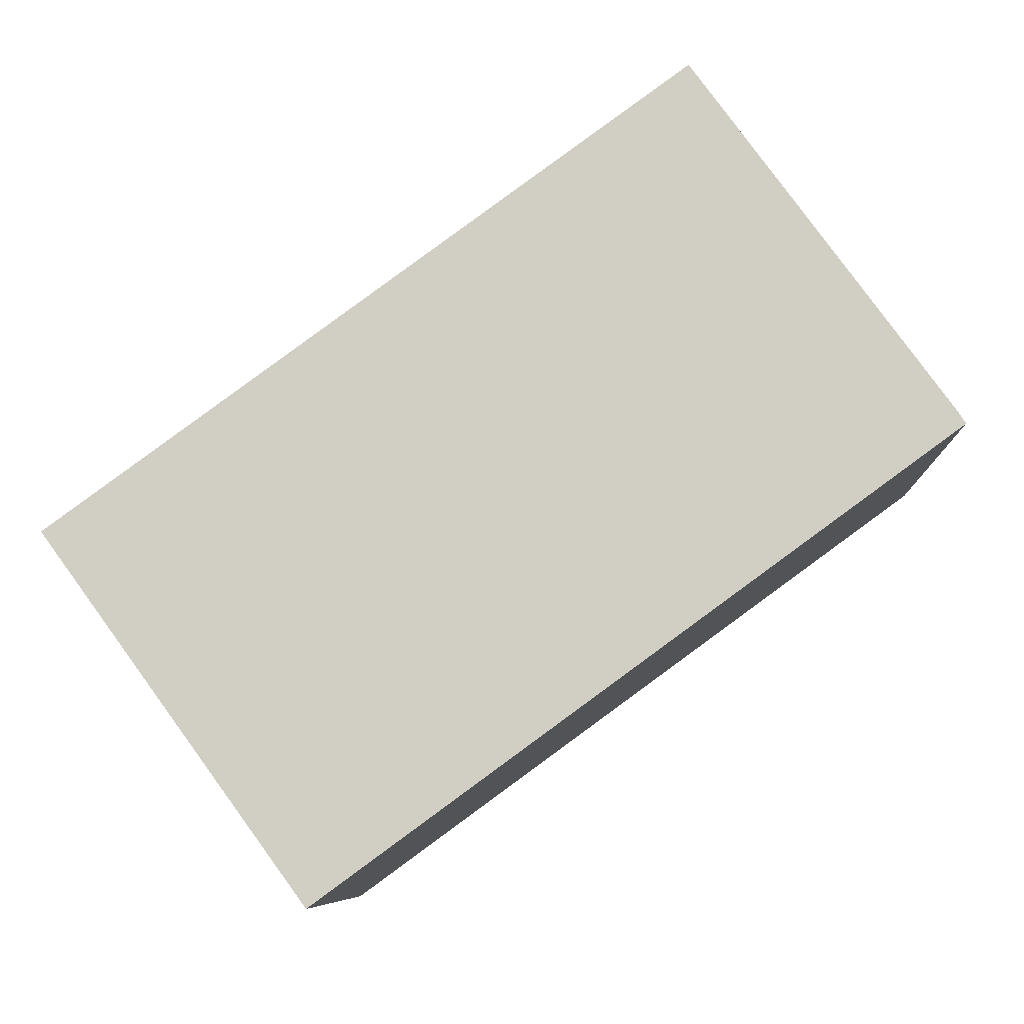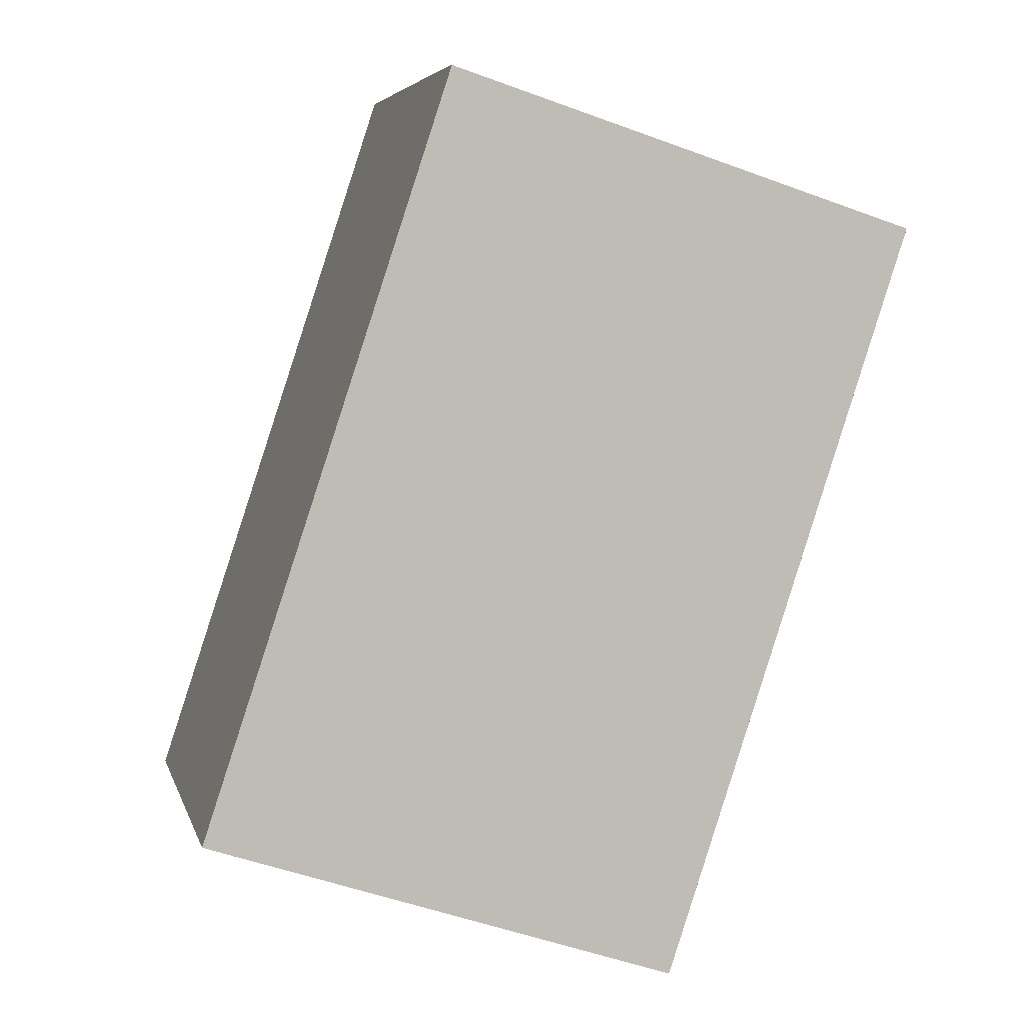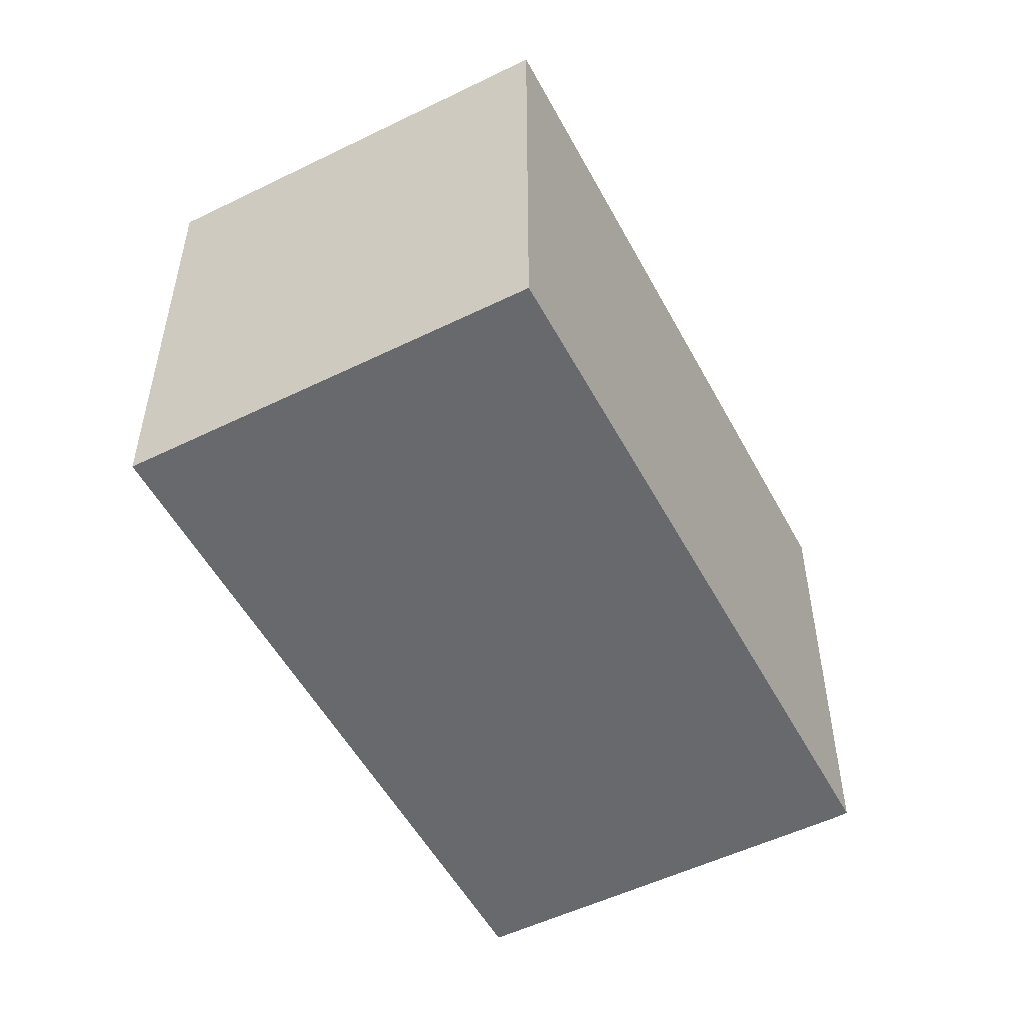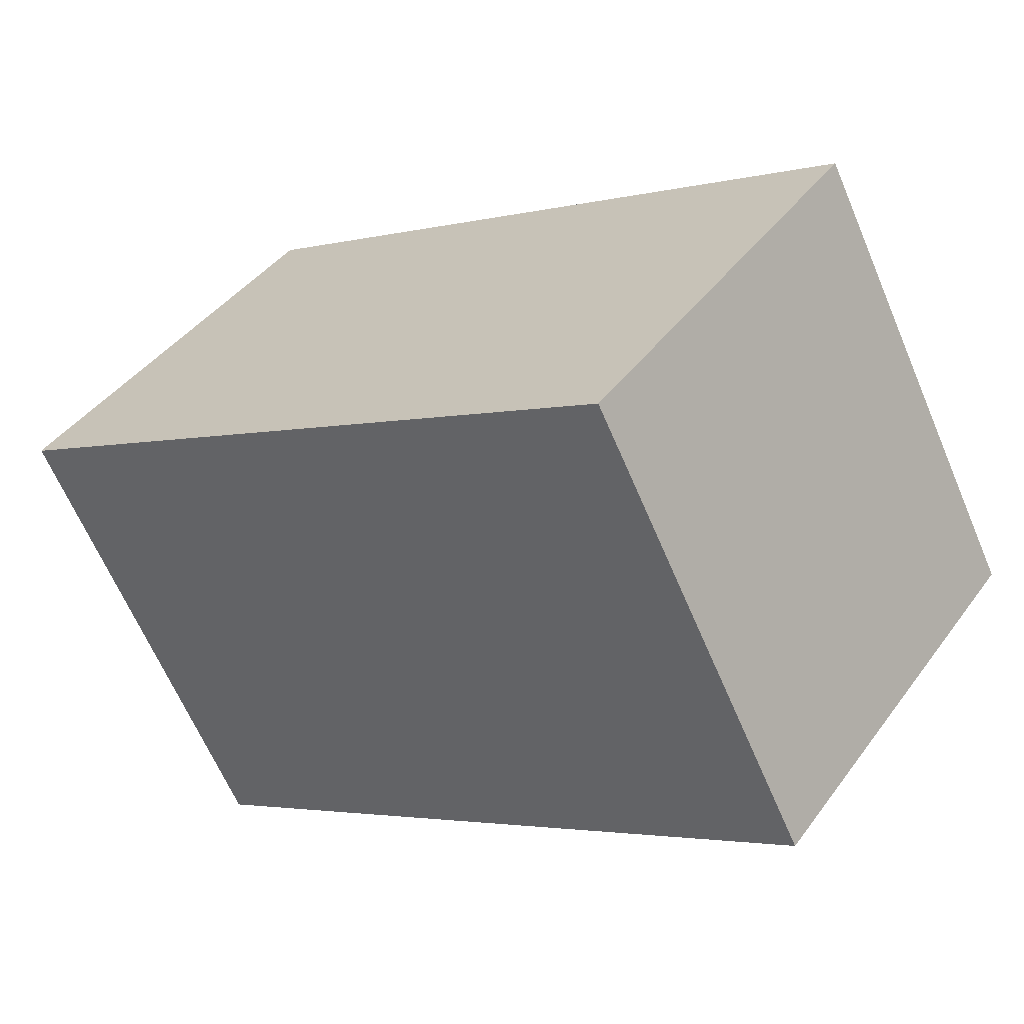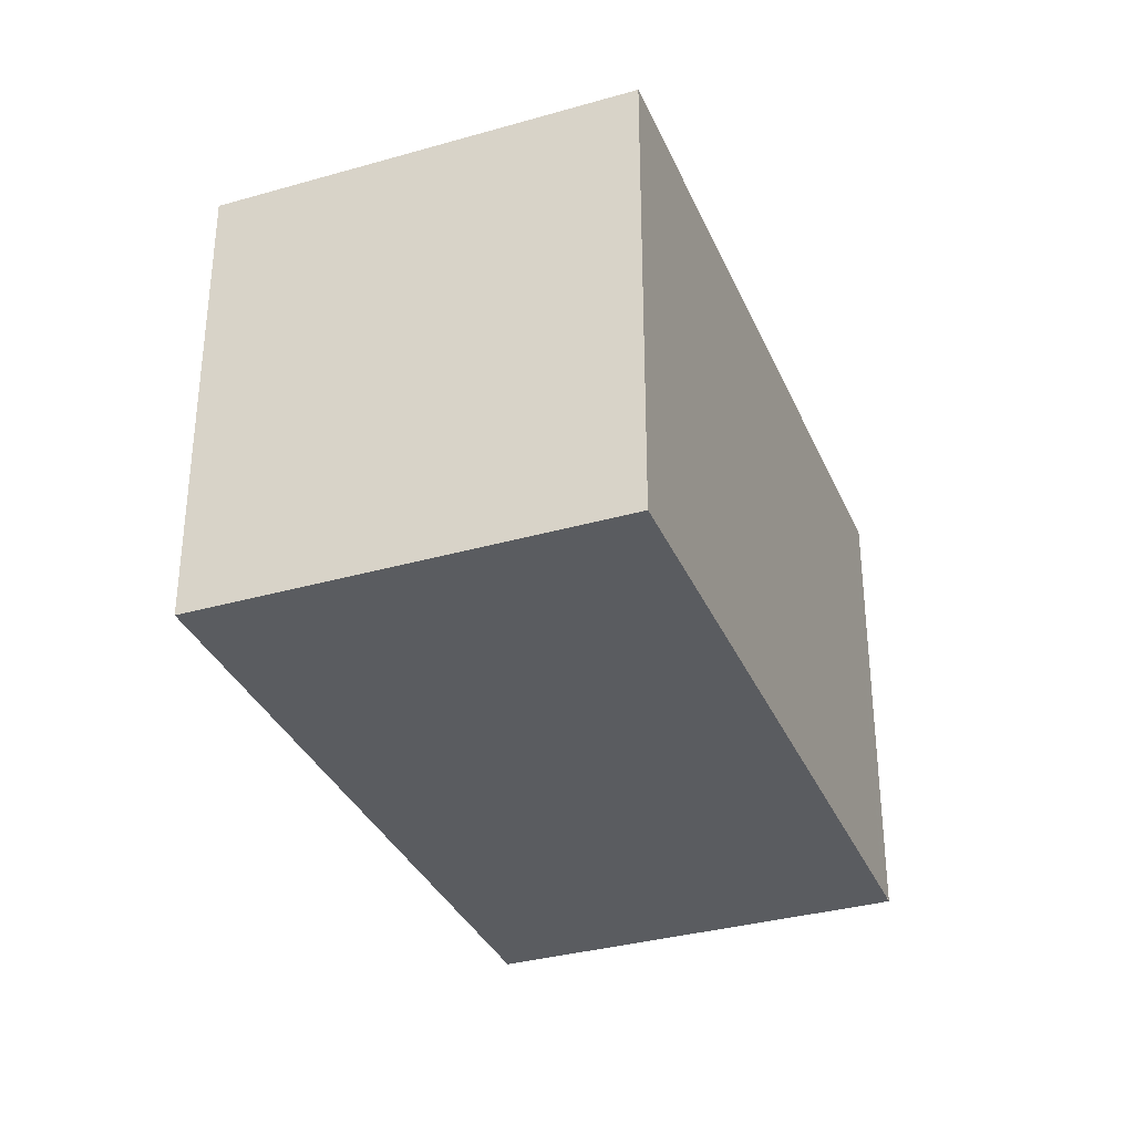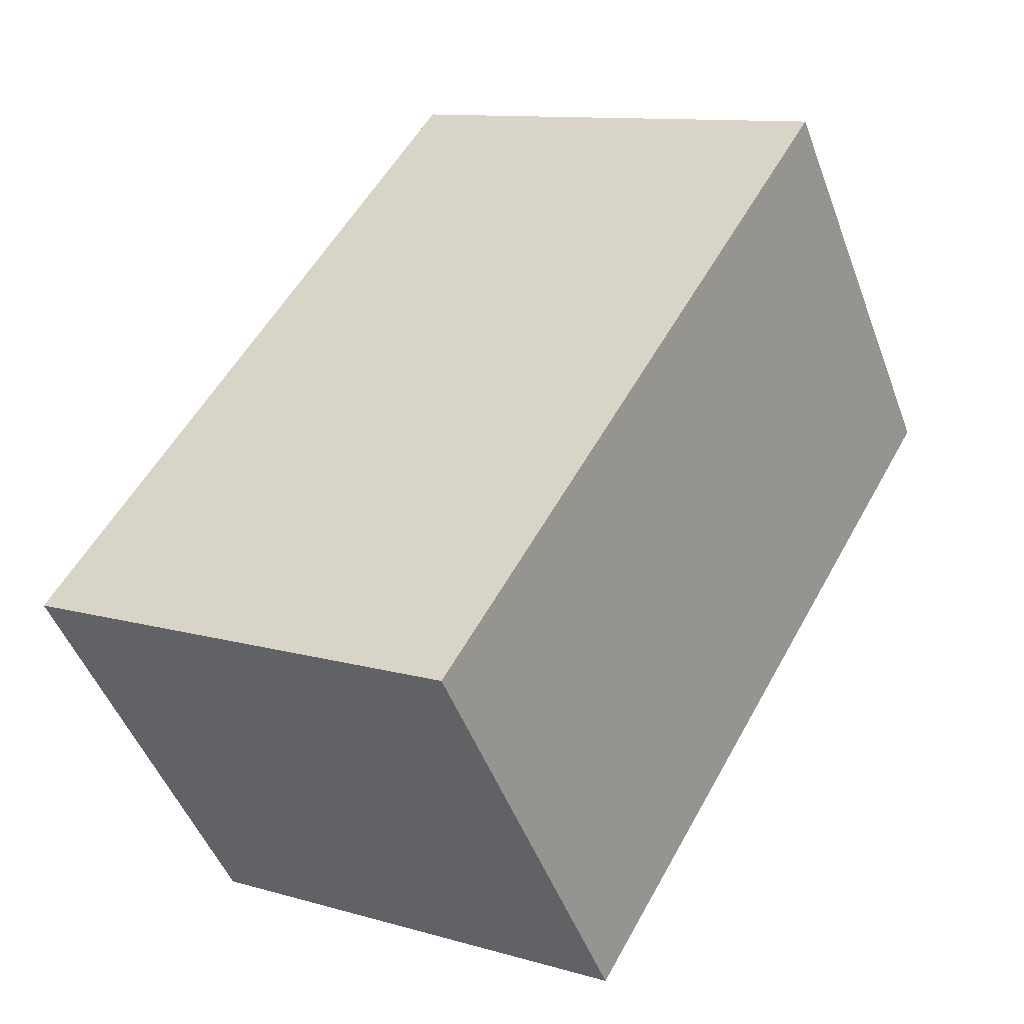
<metadata>
{"format":"obj","ext":"obj","renderer":"f3d","projection":"perspective","resolution":1024,"background":"white","views":[{"elev":-7.8,"azim":2.4,"up":"+Y"},{"elev":-51.1,"azim":68.0,"up":"+Y"},{"elev":-52.8,"azim":-26.2,"up":"+Z"},{"elev":-64.7,"azim":-156.9,"up":"+Y"},{"elev":-34.1,"azim":-32.8,"up":"+Z"},{"elev":11.0,"azim":-54.5,"up":"+Y"}]}
</metadata>
<code>
v -1281 -1907 6.53
v -1277 -1912 6.528
v -1277 -1912 6.528
v -1286 -1918 6.554
v -1289 -1914 6.556
v -1281 -1907 6.53
v -1277 -1912 6.528
v -1277 -1912 6.528
v -1277 -1912 6.528
v -1286 -1918 6.554
v -1285 -1918 6.553
v -1285 -1918 6.553
v -1289 -1913 6.555
v -1278 -1912 6.529
v -1278 -1912 6.529
v -1281 -1908 6.531
v -1278 -1912 6.529
v -1278 -1912 6.529
v -1281 -1907 6.531
v -1281 -1907 6.53
v -1281 -1908 6.531
v -1281 -1908 6.531
v -1277 -1912 6.529
v -1281 -1907 6.531
v -1281 -1907 6.531
v -1281 -1907 6.53
v -1289 -1913 6.555
v -1289 -1914 6.556
v -1277 -1912 6.529
v -1281 -1907 6.53
v -1281 -1907 6.53
v -1281 -1907 0
v -1281 -1907 0
v -1277 -1912 6.528
v -1277 -1912 6.528
v -1277 -1912 0
v -1277 -1912 0
v -1277 -1912 6.528
v -1277 -1912 6.528
v -1277 -1912 0
v -1277 -1912 0
v -1286 -1918 6.554
v -1286 -1918 6.554
v -1286 -1918 0
v -1286 -1918 0
v -1289 -1913 6.555
v -1289 -1914 6.556
v -1289 -1914 8.882e-16
v -1289 -1913 0
v -1281 -1907 6.53
v -1281 -1907 6.53
v -1281 -1907 0
v -1281 -1907 0
v -1277 -1912 6.529
v -1277 -1912 6.528
v -1277 -1912 0
v -1277 -1912 0
v -1277 -1912 6.528
v -1277 -1912 6.528
v -1277 -1912 0
v -1277 -1912 0
v -1289 -1914 6.556
v -1286 -1918 6.554
v -1286 -1918 0
v -1289 -1914 0
v -1286 -1918 6.554
v -1285 -1918 6.553
v -1285 -1918 0
v -1286 -1918 0
v -1281 -1908 6.531
v -1289 -1913 6.555
v -1289 -1913 0
v -1281 -1908 0
v -1285 -1918 6.553
v -1278 -1912 6.529
v -1278 -1912 0
v -1285 -1918 0
v -1281 -1907 6.531
v -1281 -1908 6.531
v -1281 -1908 0
v -1281 -1907 -8.882e-16
v -1278 -1912 6.529
v -1278 -1912 6.529
v -1278 -1912 0
v -1278 -1912 0
v -1281 -1907 6.531
v -1281 -1907 6.531
v -1281 -1907 -8.882e-16
v -1281 -1907 0
v -1281 -1907 6.53
v -1281 -1907 6.531
v -1281 -1907 0
v -1281 -1907 0
v -1277 -1912 6.528
v -1281 -1907 6.53
v -1281 -1907 0
v -1277 -1912 0
v -1289 -1914 6.556
v -1289 -1914 6.556
v -1289 -1914 0
v -1289 -1914 8.882e-16
v -1278 -1912 6.529
v -1277 -1912 6.529
v -1277 -1912 0
v -1278 -1912 0
v -1281 -1907 0
v -1277 -1912 0
v -1277 -1912 0
v -1286 -1918 0
v -1289 -1914 0
f 22 16 19 21
f 20 6 1 26
f 8 3 7 9
f 18 14 15 17
f 11 4 10 12
f 28 5 13 27
f 14 11 12 15
f 27 13 16 22
f 23 9 7 29
f 25 6 20 24
f 24 20 9 23
f 21 17 15 22
f 23 17 21 24
f 24 21 19 25
f 26 2 8 9 20
f 27 12 10 28
f 22 15 12 27
f 29 18 17 23
f 31 32 33 30
f 35 36 37 34
f 39 40 41 38
f 43 44 45 42
f 47 48 49 46
f 51 52 53 50
f 55 56 57 54
f 59 60 61 58
f 63 64 65 62
f 67 68 69 66
f 71 72 73 70
f 75 76 77 74
f 79 80 81 78
f 83 84 85 82
f 87 88 89 86
f 91 92 93 90
f 95 96 97 94
f 99 100 101 98
f 103 104 105 102
f 107 108 109 110 106

</code>
